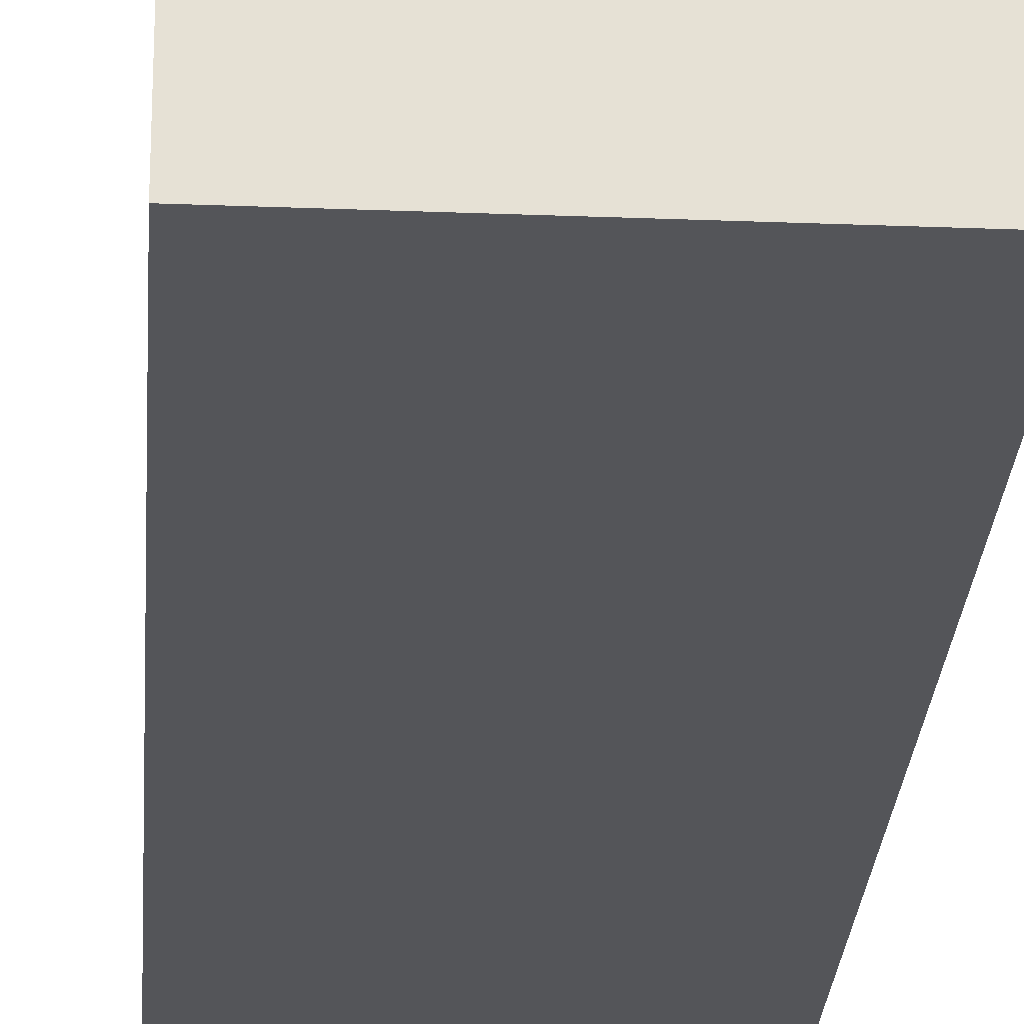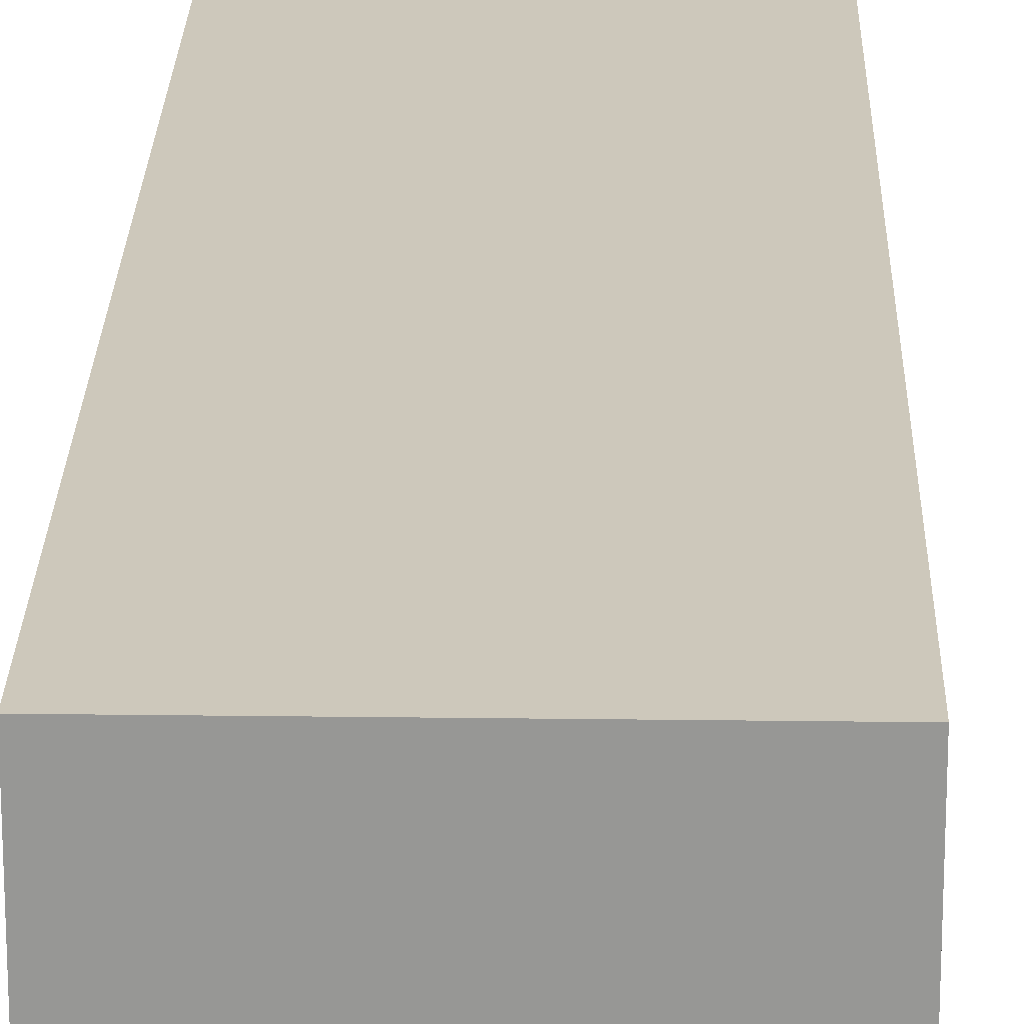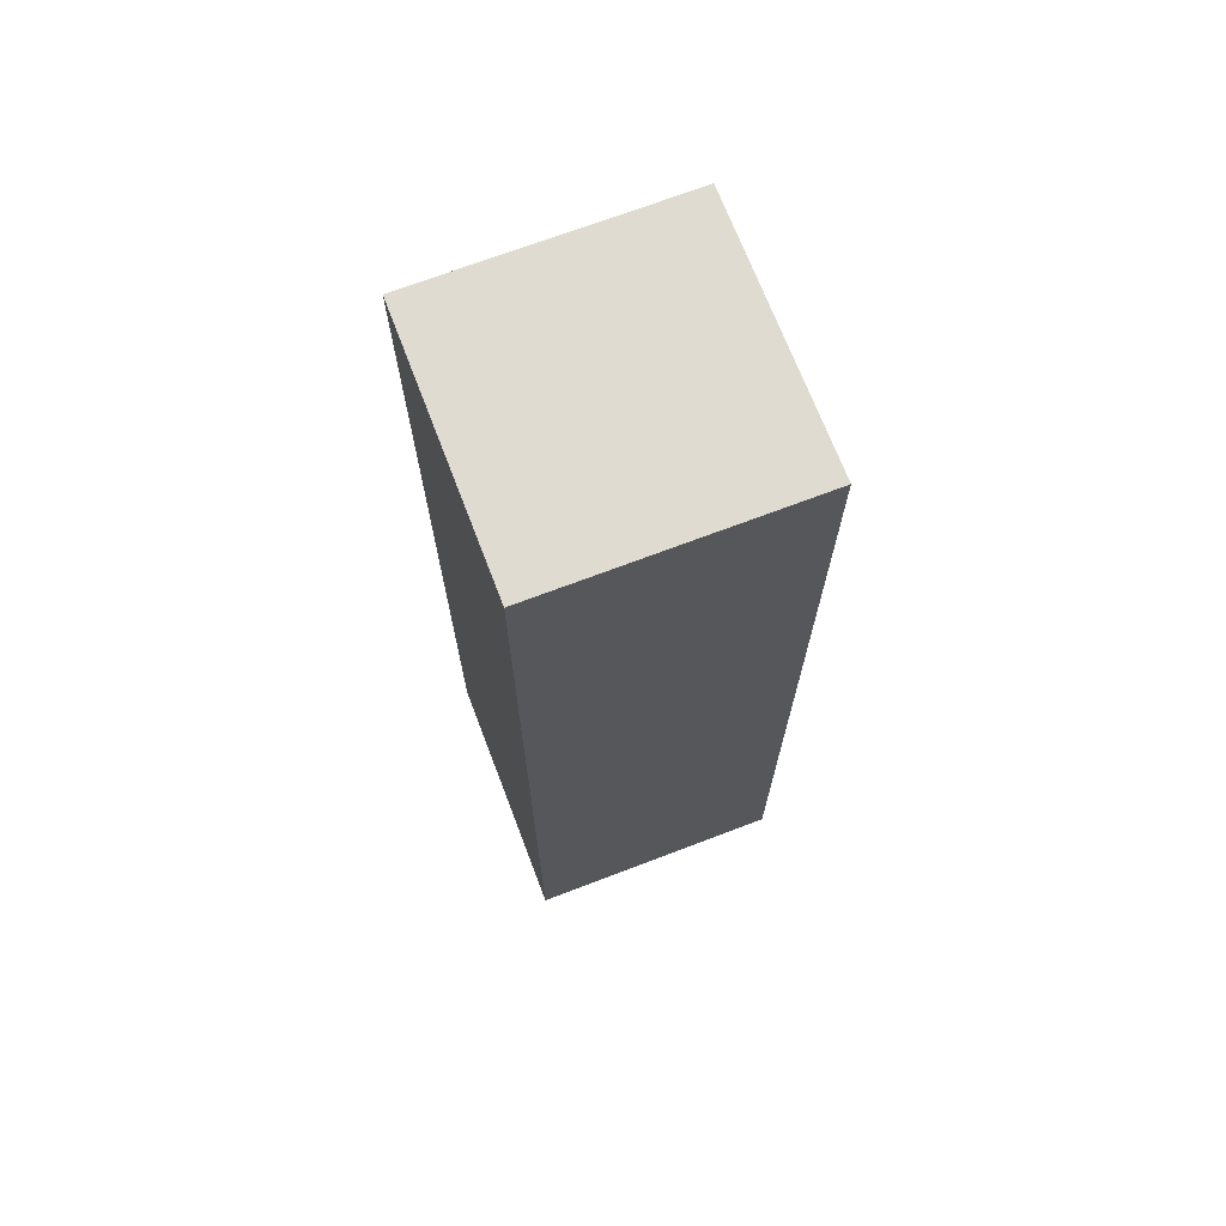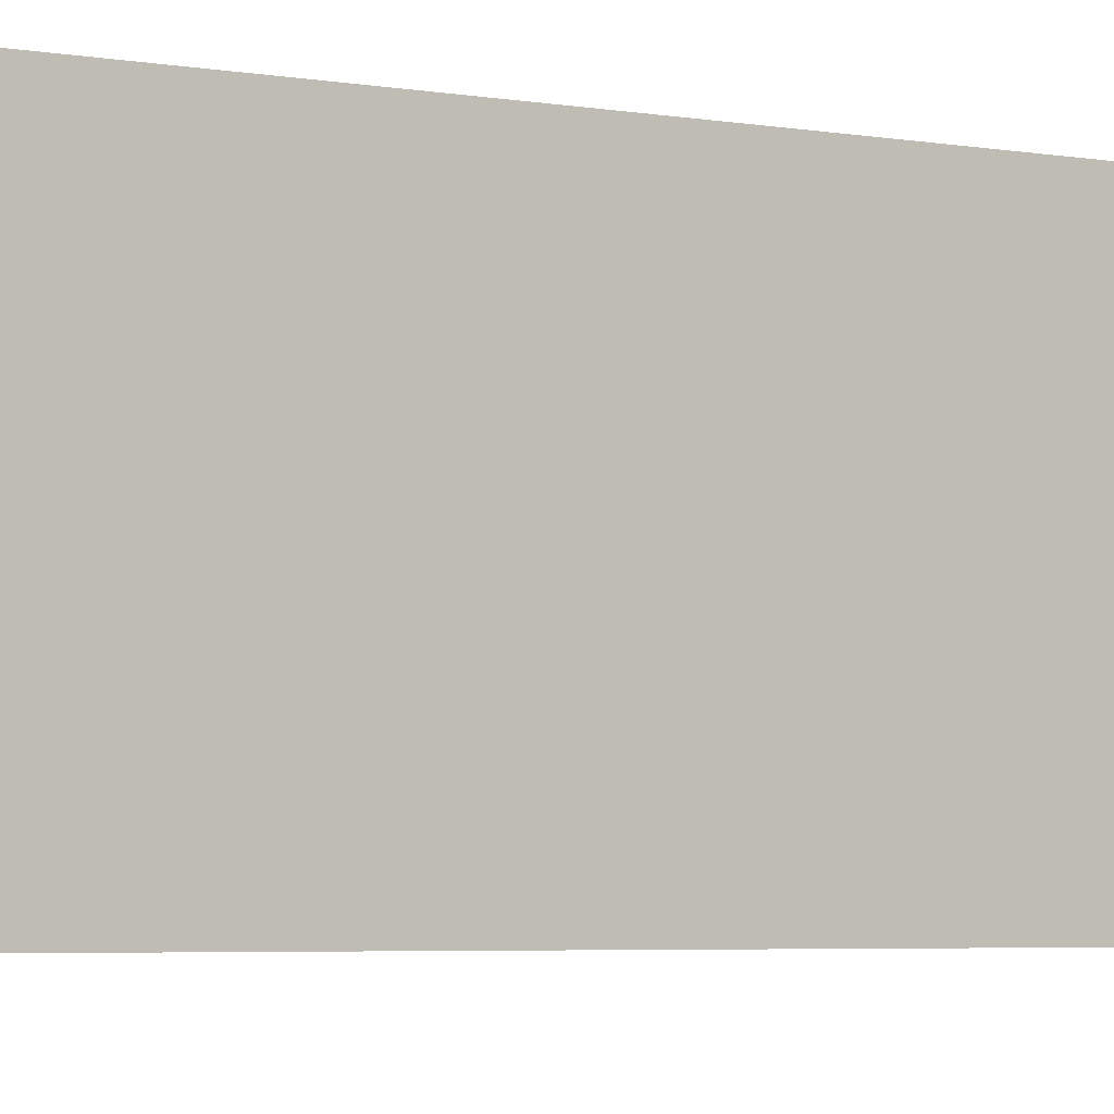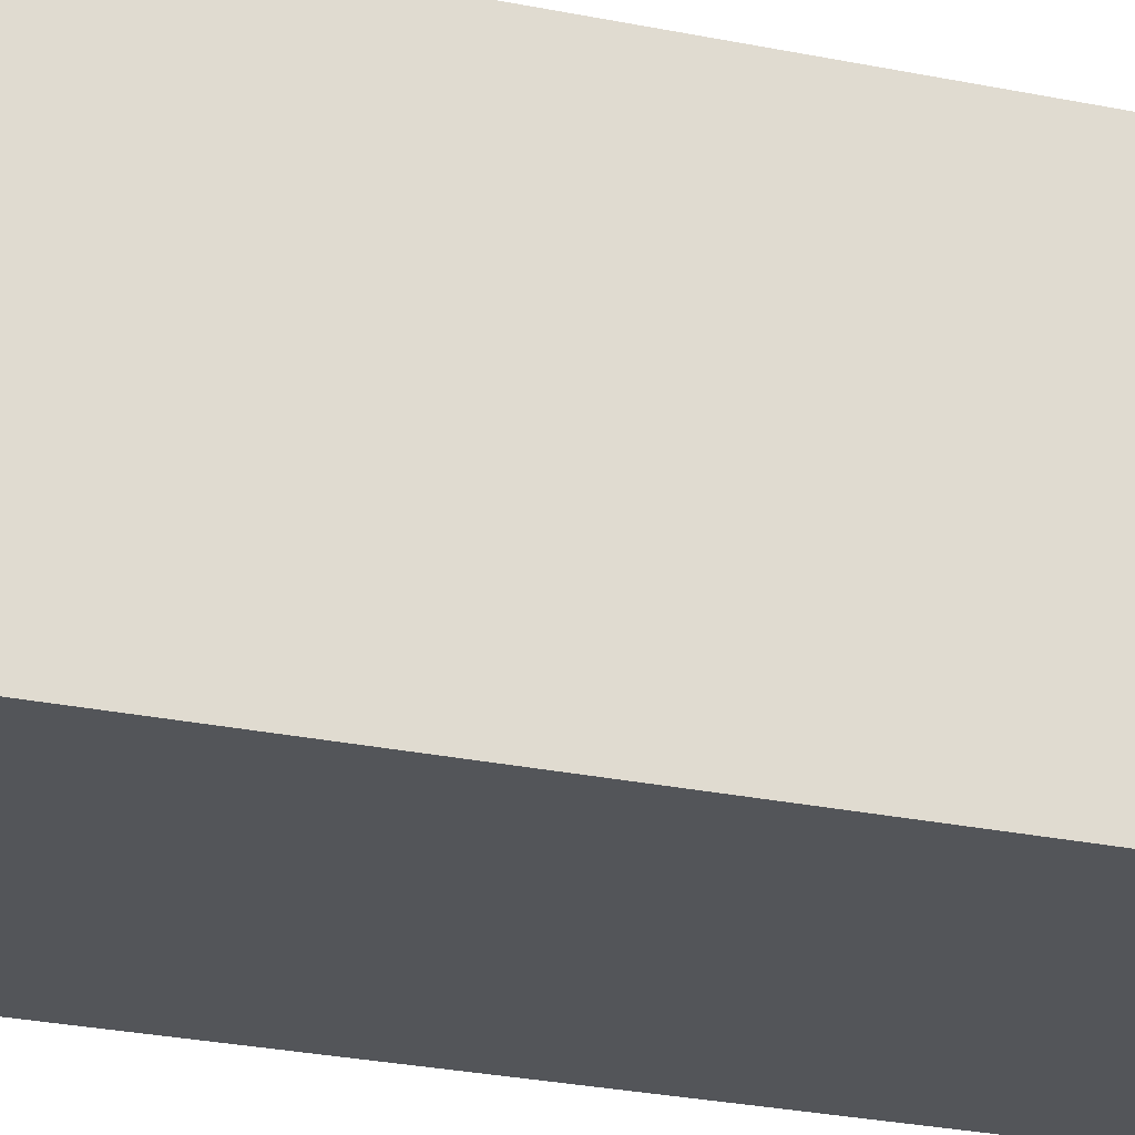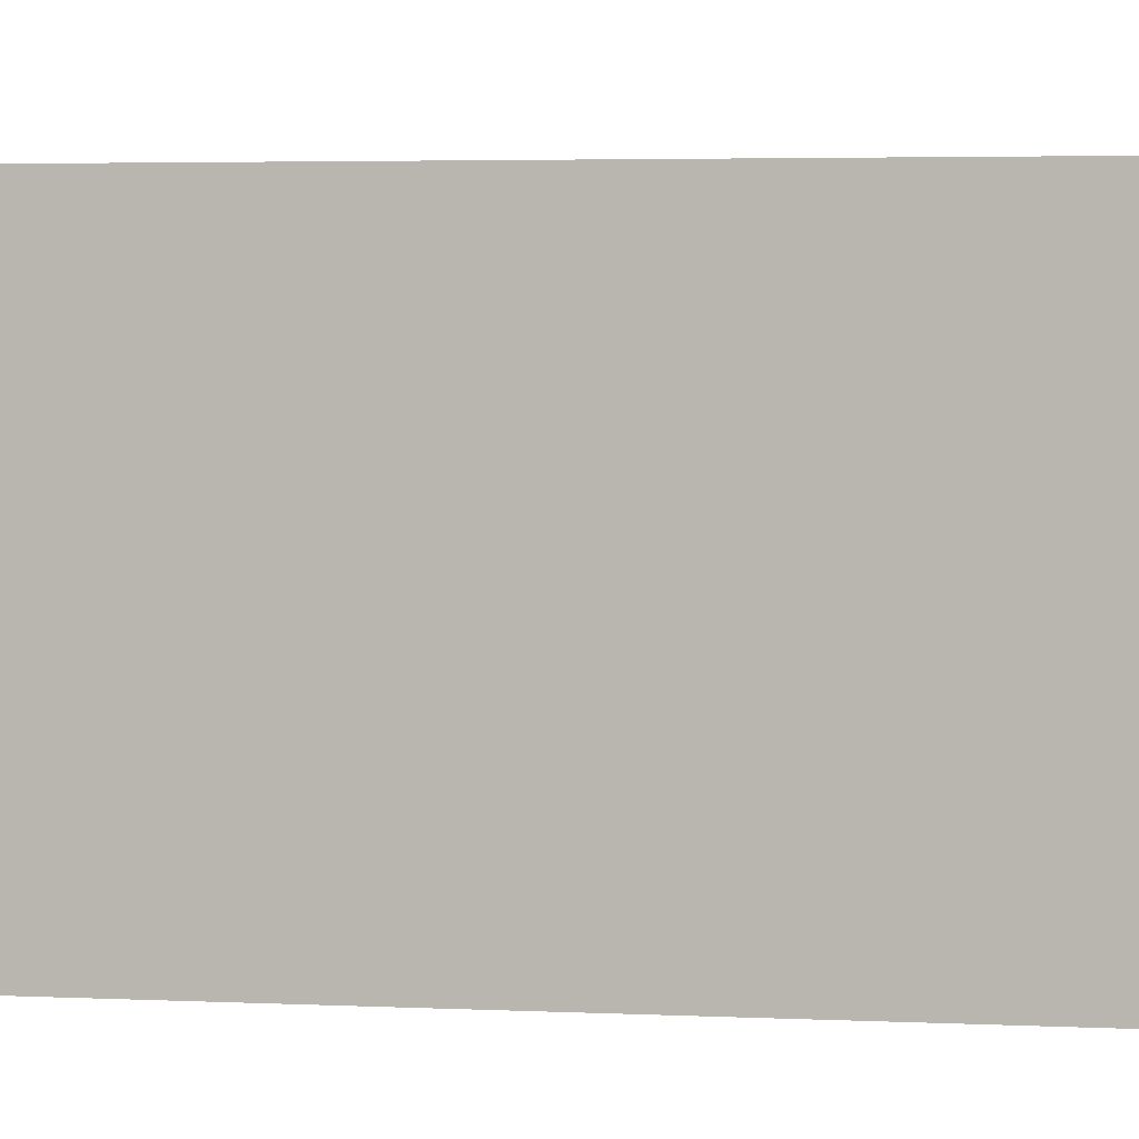
<metadata>
{"format":"obj","ext":"obj","renderer":"f3d","projection":"perspective","resolution":1024,"background":"white","views":[{"elev":-24.7,"azim":-3.7,"up":"+Y"},{"elev":21.8,"azim":1.3,"up":"+Y"},{"elev":70.2,"azim":-110.9,"up":"+Z"},{"elev":-3.4,"azim":53.1,"up":"+Y"},{"elev":-24.5,"azim":-109.3,"up":"+Y"},{"elev":2.3,"azim":-75.5,"up":"+Y"}]}
</metadata>
<code>
v 0.3082 2.025 -0.5701
v 0.3082 2.055 -0.5701
v 0.3382 2.055 -0.5701
v 0.3382 2.025 -0.5701
v 0.3382 2.055 -0.4601
v 0.3082 2.055 -0.4601
v 0.3082 2.025 -0.4601
v 0.3382 2.025 -0.4601
v 0.3382 2.055 -0.5701
v 0.3382 2.055 -0.4601
v 0.3382 2.025 -0.4601
v 0.3382 2.025 -0.5701
v 0.3082 2.025 -0.4601
v 0.3082 2.055 -0.4601
v 0.3082 2.055 -0.5701
v 0.3082 2.025 -0.5701
v 0.3382 2.025 -0.4601
v 0.3082 2.025 -0.4601
v 0.3082 2.025 -0.5701
v 0.3382 2.025 -0.5701
v 0.3082 2.055 -0.5701
v 0.3082 2.055 -0.4601
v 0.3382 2.055 -0.4601
v 0.3382 2.055 -0.5701
f 1 2 3
f 1 3 4
f 5 6 7
f 5 7 8
f 9 10 11
f 9 11 12
f 13 14 15
f 13 15 16
f 17 18 19
f 17 19 20
f 21 22 23
f 21 23 24

</code>
